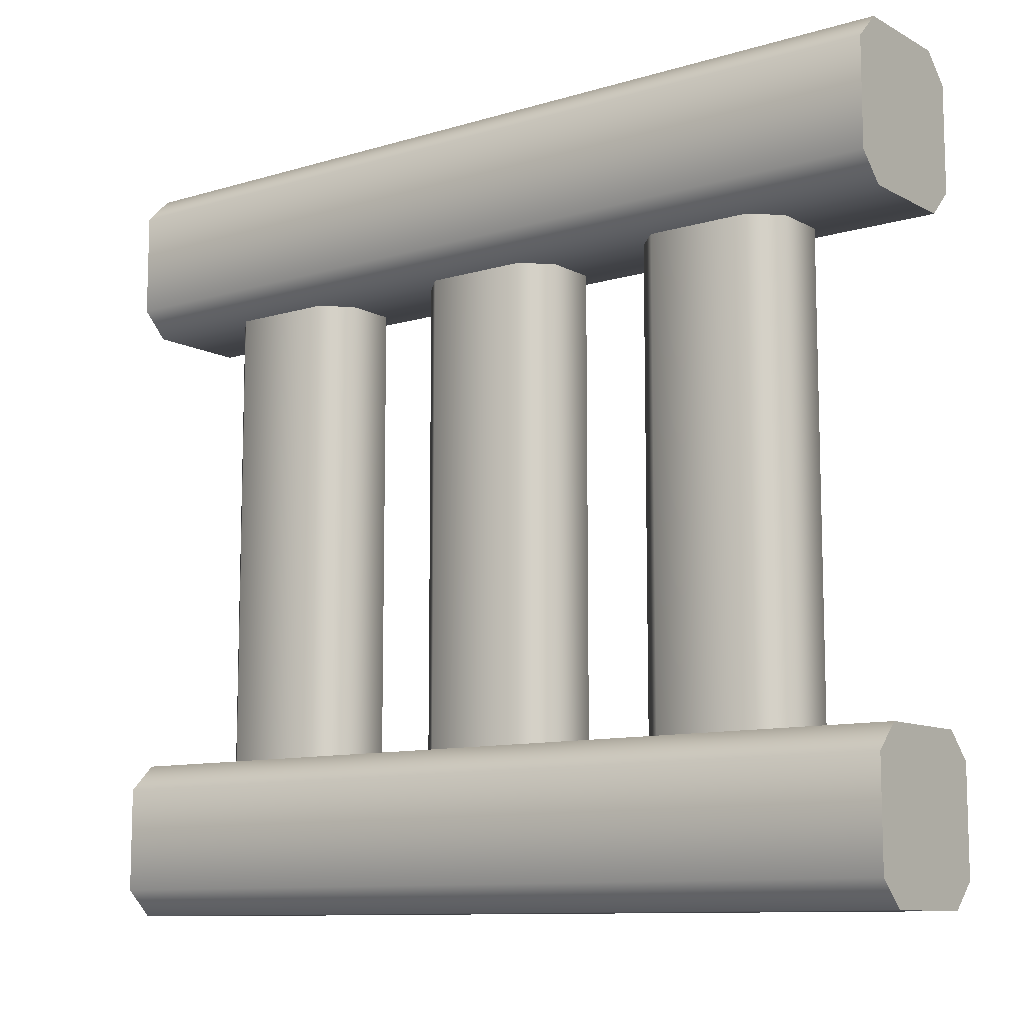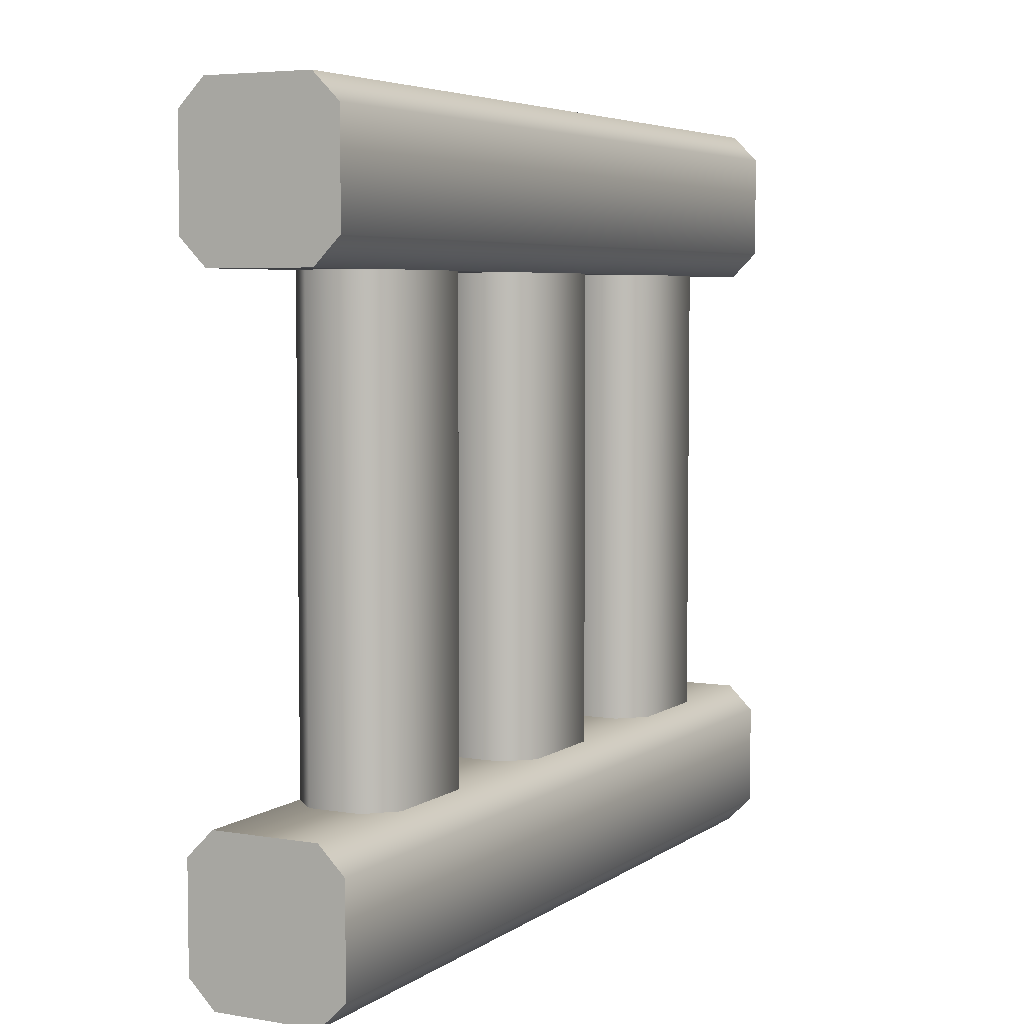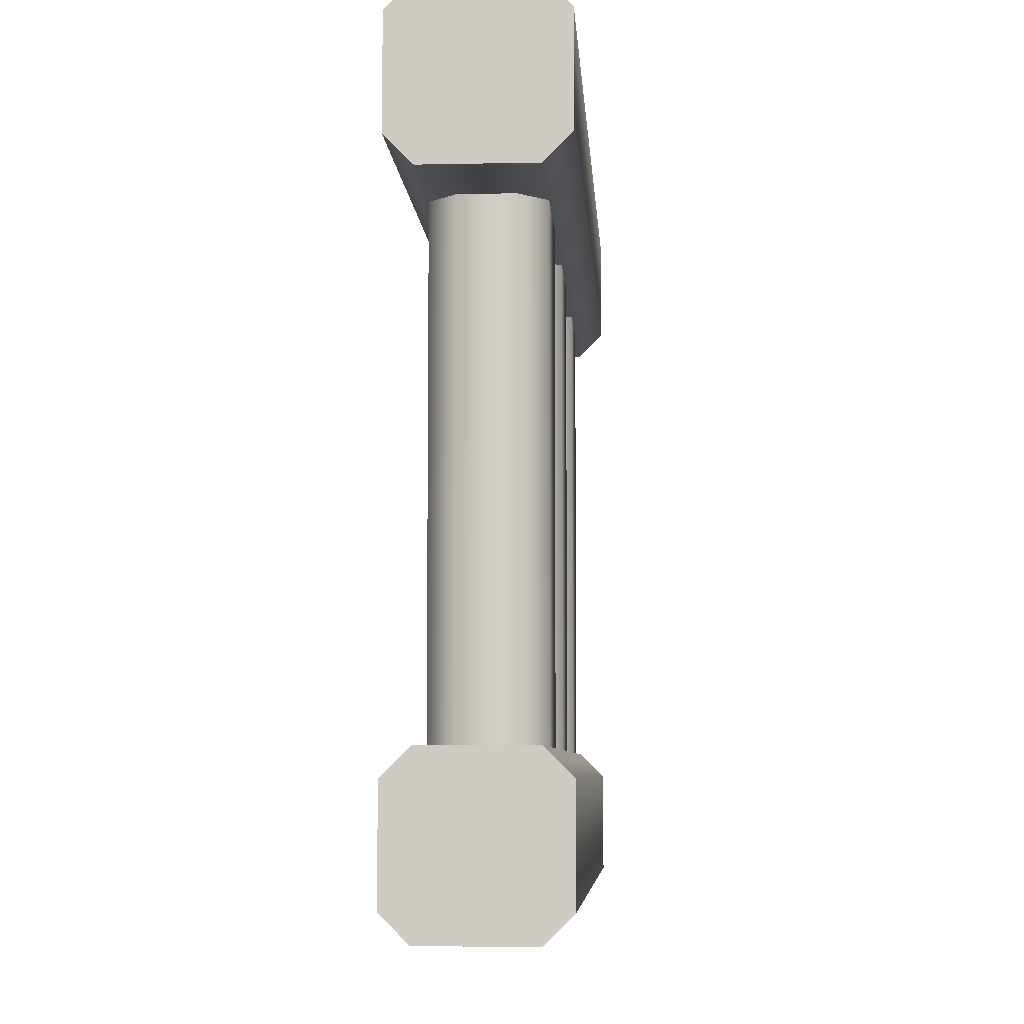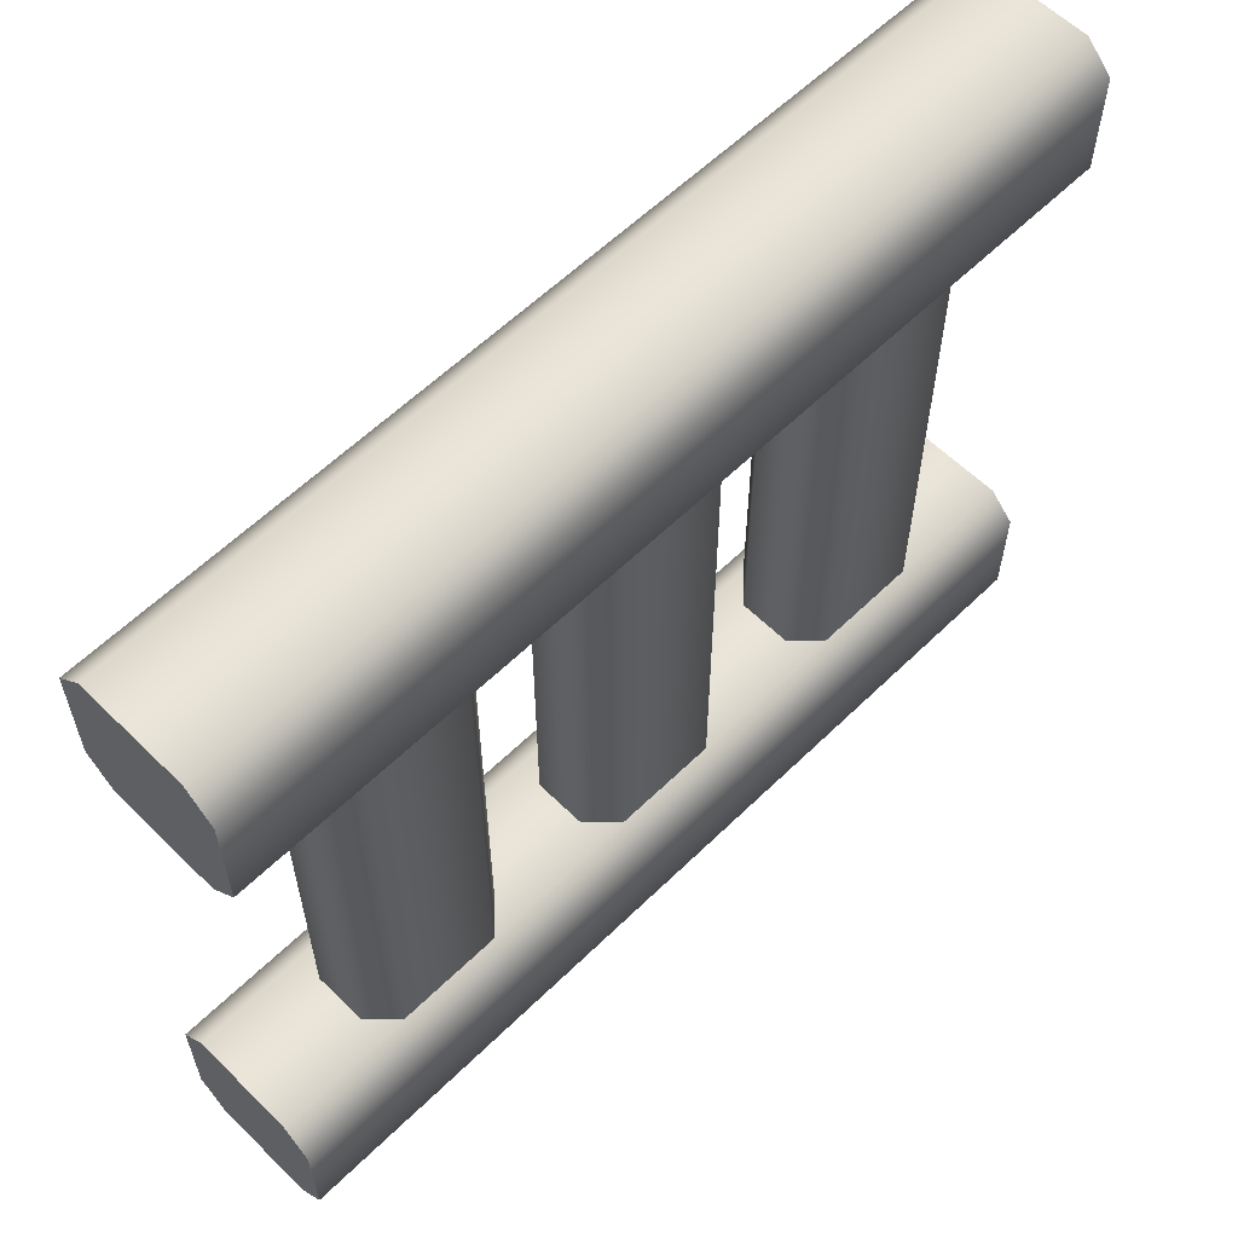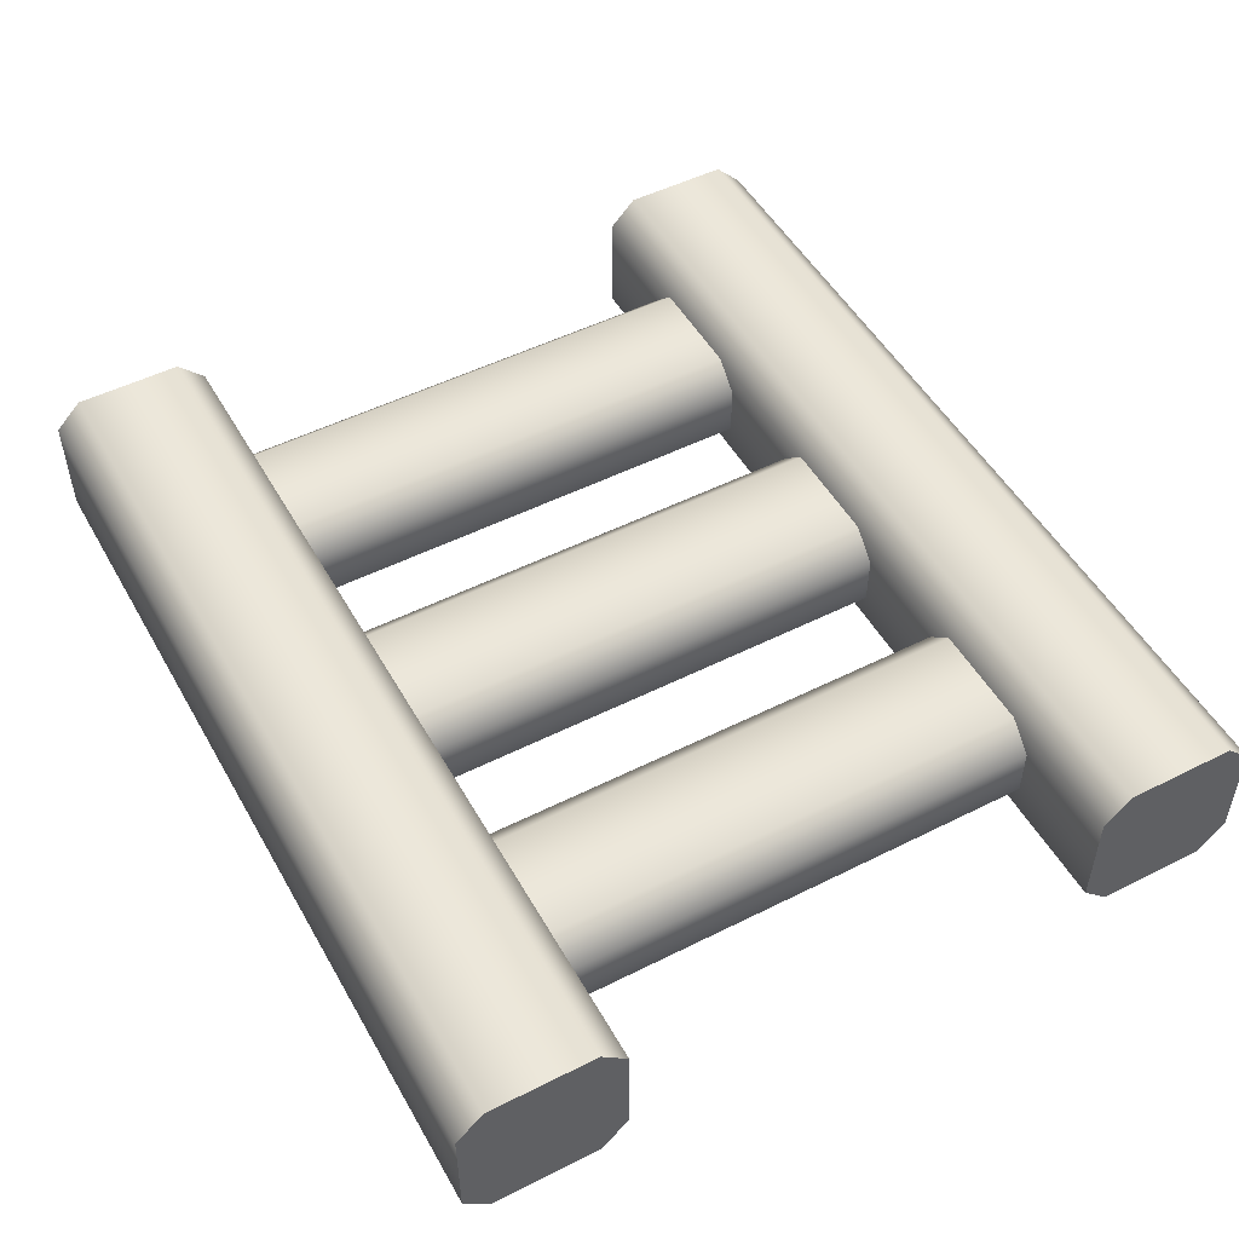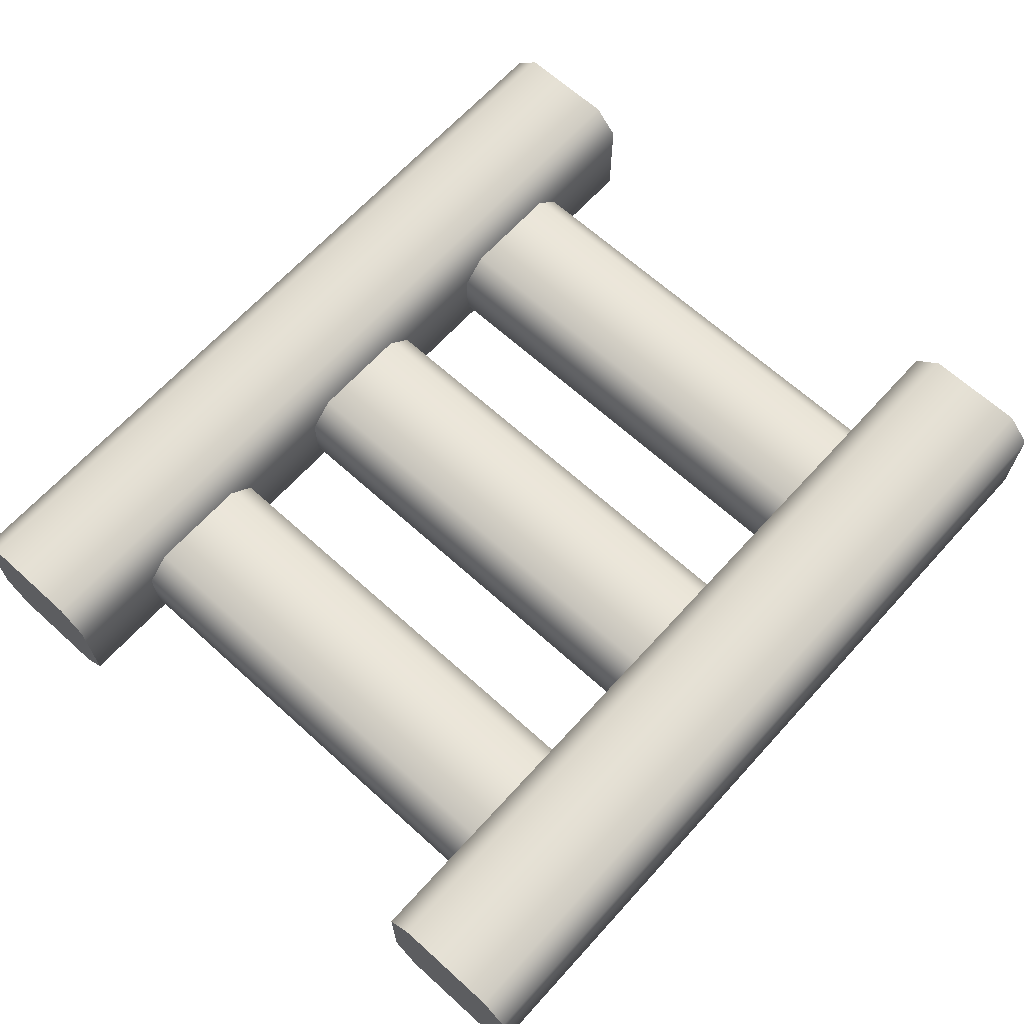
<metadata>
{"format":"obj","ext":"obj","renderer":"f3d","projection":"perspective","resolution":1024,"background":"white","views":[{"elev":-10.3,"azim":37.3,"up":"+Y"},{"elev":5.2,"azim":117.6,"up":"+Y"},{"elev":-6.4,"azim":-86.4,"up":"+Y"},{"elev":59.8,"azim":135.1,"up":"+Y"},{"elev":50.6,"azim":61.2,"up":"+Z"},{"elev":66.1,"azim":-47.7,"up":"+Z"}]}
</metadata>
<code>
o fence_rails_long
v 12.15 0.25 17.15
v 12.15 0.2 17.1
v 13.85 0.2 17.1
v 13.85 0.25 17.15
v 12.15 0.2 16.9
v 12.15 0.25 16.85
v 13.85 0.25 16.85
v 13.85 0.2 16.9
v 12.15 0.5 17.1
v 12.15 0.45 17.15
v 13.85 0.45 17.15
v 13.85 0.5 17.1
v 12.15 0.5 16.9
v 12.15 0.45 16.85
v 13.85 0.5 16.9
v 13.85 0.45 16.85
v 12.89 1.4 16.9
v 12.84 1.4 16.95
v 12.89 0.5 16.9
v 12.84 0.5 16.95
v 12.84 1.4 17.05
v 12.89 1.4 17.1
v 12.89 0.5 17.1
v 12.84 0.5 17.05
v 13.14 1.4 16.95
v 13.09 1.4 16.9
v 13.09 0.5 16.9
v 13.14 0.5 16.95
v 13.09 1.4 17.1
v 13.14 1.4 17.05
v 13.14 0.5 17.05
v 13.09 0.5 17.1
v 13.39 1.4 16.9
v 13.34 1.4 16.95
v 13.39 0.5 16.9
v 13.34 0.5 16.95
v 13.34 1.4 17.05
v 13.39 1.4 17.1
v 13.39 0.5 17.1
v 13.34 0.5 17.05
v 13.64 1.4 16.95
v 13.59 1.4 16.9
v 13.59 0.5 16.9
v 13.64 0.5 16.95
v 13.59 1.4 17.1
v 13.64 1.4 17.05
v 13.64 0.5 17.05
v 13.59 0.5 17.1
v 12.39 1.4 16.9
v 12.34 1.4 16.95
v 12.39 0.5 16.9
v 12.34 0.5 16.95
v 12.34 1.4 17.05
v 12.39 1.4 17.1
v 12.39 0.5 17.1
v 12.34 0.5 17.05
v 12.64 1.4 16.95
v 12.59 1.4 16.9
v 12.59 0.5 16.9
v 12.64 0.5 16.95
v 12.59 1.4 17.1
v 12.64 1.4 17.05
v 12.64 0.5 17.05
v 12.59 0.5 17.1
v 13.85 1.65 16.85
v 13.85 1.7 16.9
v 12.15 1.65 16.85
v 12.15 1.7 16.9
v 13.85 1.7 17.1
v 13.85 1.65 17.15
v 12.15 1.65 17.15
v 12.15 1.7 17.1
v 13.85 1.4 16.9
v 13.85 1.45 16.85
v 12.15 1.45 16.85
v 12.15 1.4 16.9
v 13.85 1.45 17.15
v 13.85 1.4 17.1
v 12.15 1.4 17.1
v 12.15 1.45 17.15
f 6 7 8 5
f 2 3 4 1
f 10 11 12 9
f 16 14 13 15
f 11 10 1 4
f 15 13 9 12
f 3 2 5 8
f 7 6 14 16
f 26 27 19 17
f 30 31 28 25
f 18 20 24 21
f 22 23 32 29
f 17 19 20 18
f 23 22 21 24
f 31 30 29 32
f 27 26 25 28
f 42 43 35 33
f 46 47 44 41
f 34 36 40 37
f 38 39 48 45
f 33 35 36 34
f 39 38 37 40
f 47 46 45 48
f 43 42 41 44
f 58 59 51 49
f 62 63 60 57
f 50 52 56 53
f 54 55 64 61
f 49 51 52 50
f 55 54 53 56
f 63 62 61 64
f 59 58 57 60
f 74 75 67 65
f 78 79 76 73
f 66 68 72 69
f 70 71 80 77
f 65 67 68 66
f 71 70 69 72
f 79 78 77 80
f 75 74 73 76
f 68 67 71 72
f 80 71 67 75
f 75 76 79 80
f 13 14 10 9
f 14 6 1 10
f 2 1 6 5
f 65 66 69 70
f 70 77 74 65
f 73 74 77 78
f 15 12 11 16
f 7 16 11 4
f 3 8 7 4

</code>
